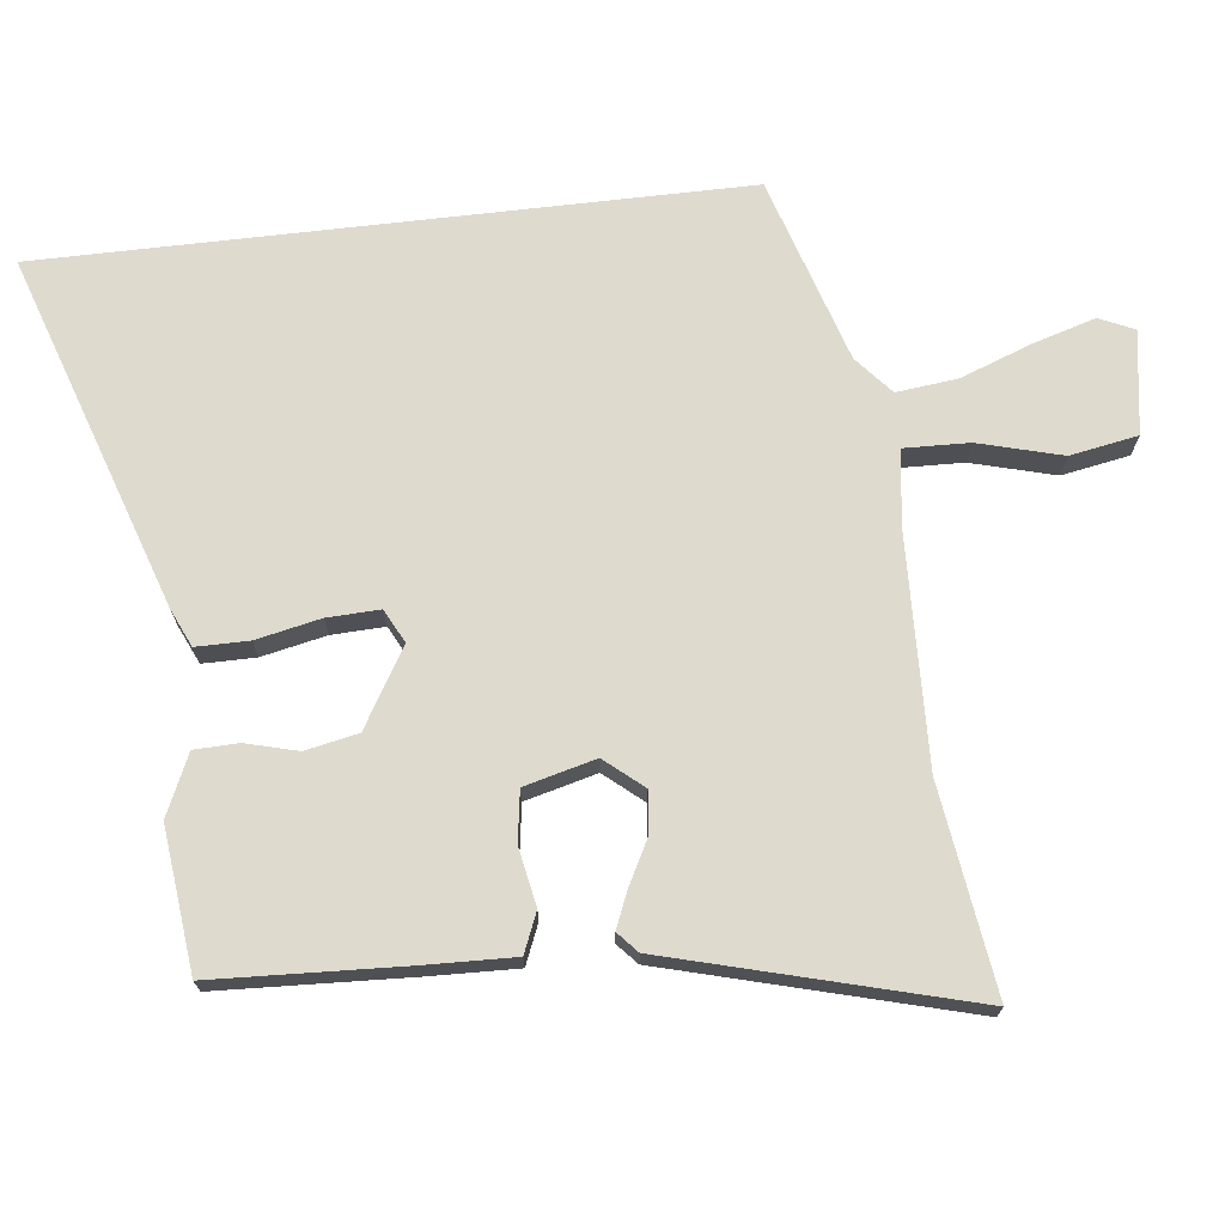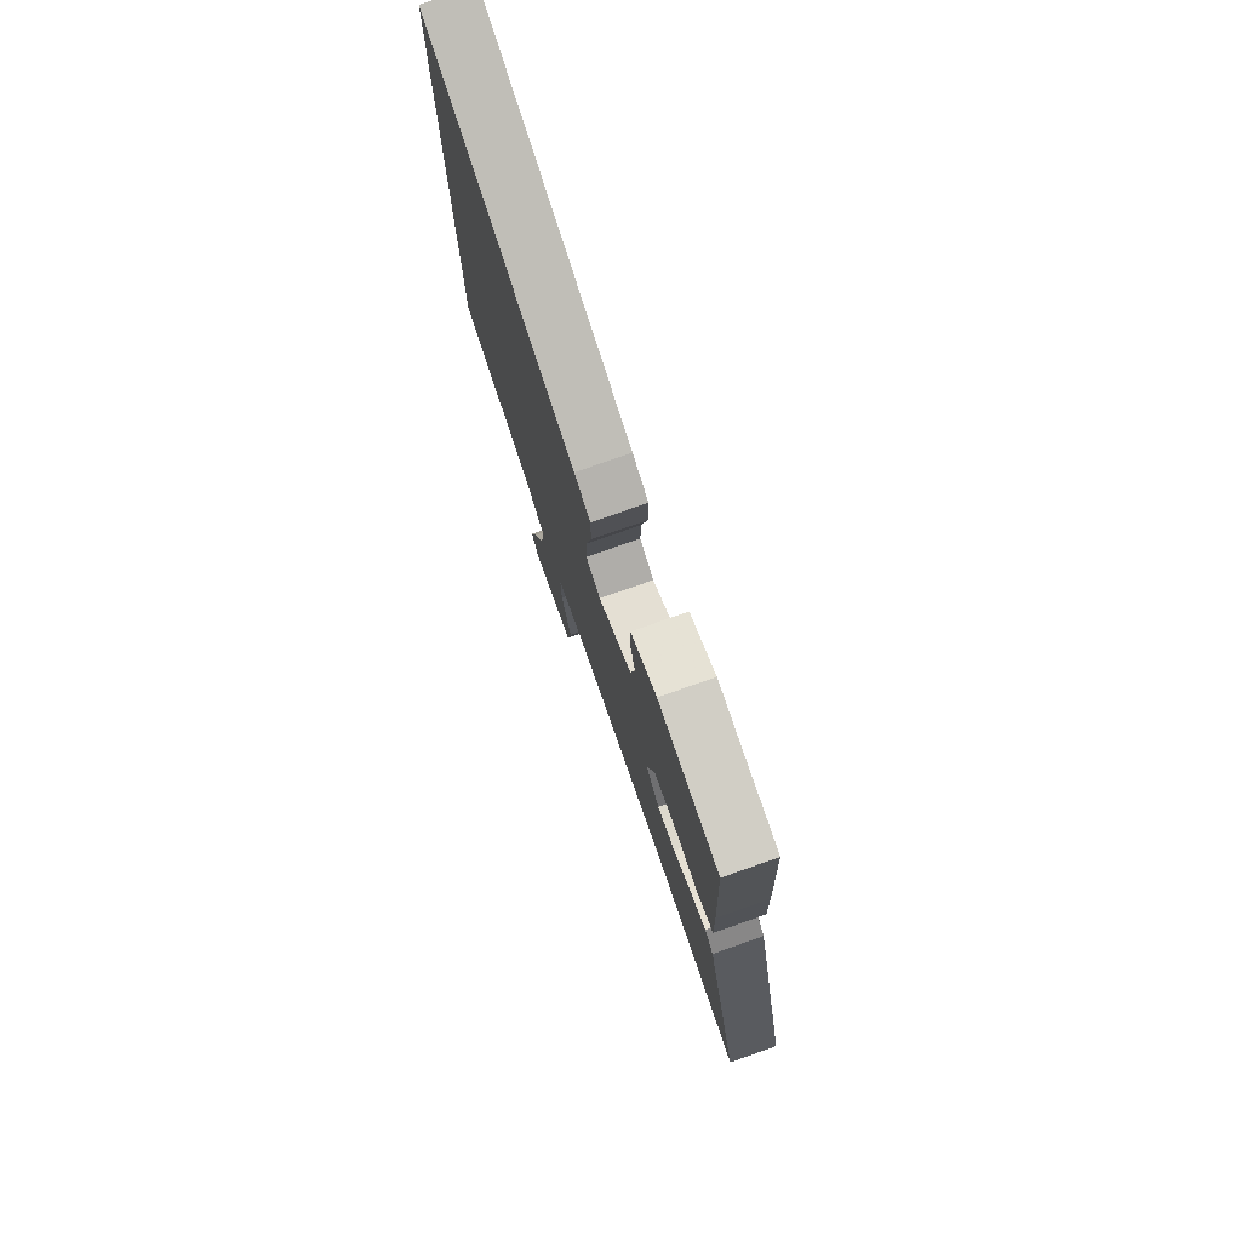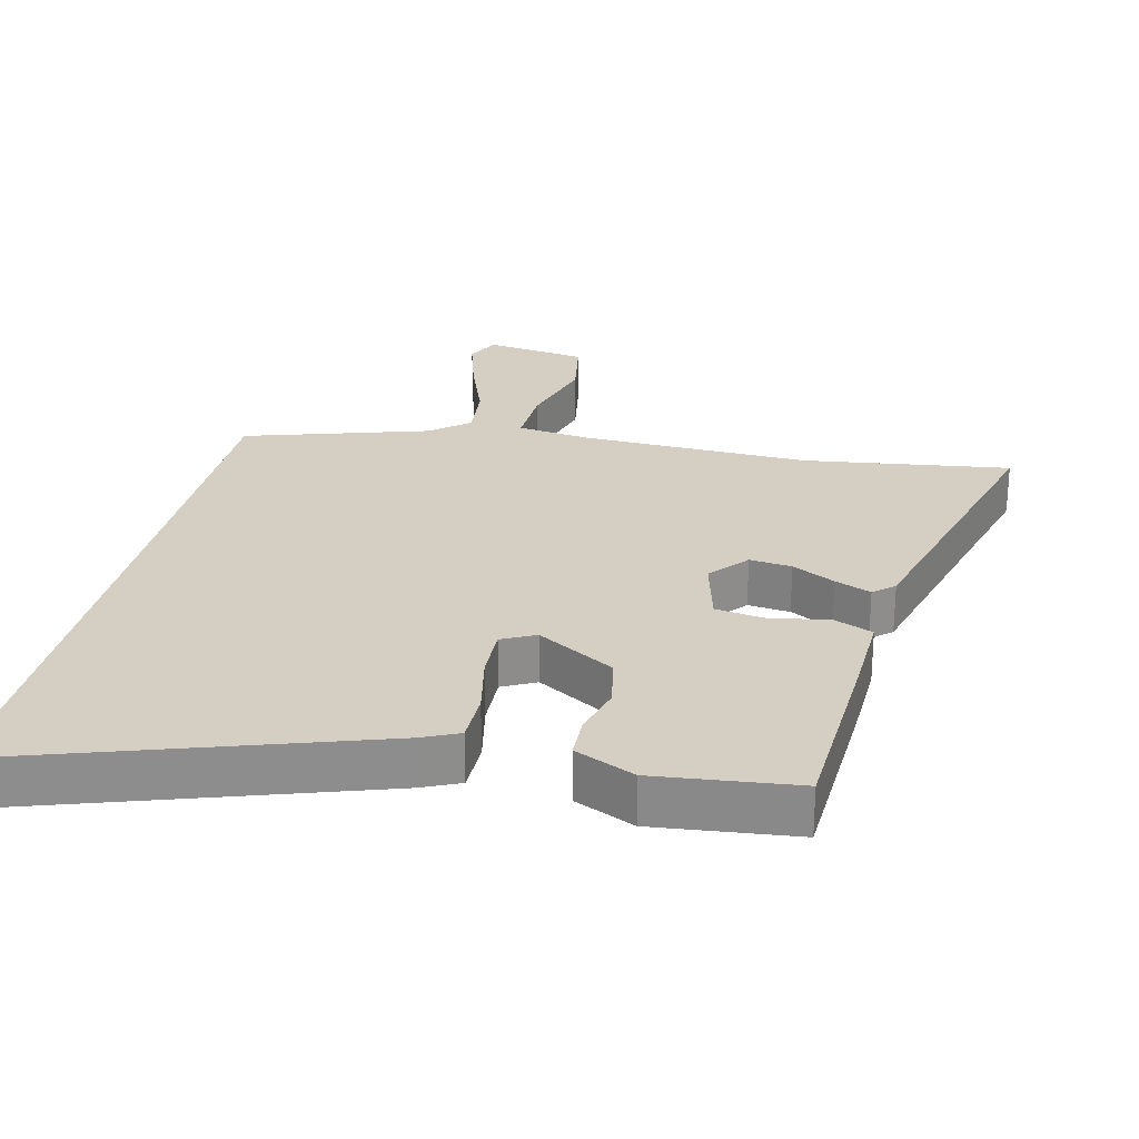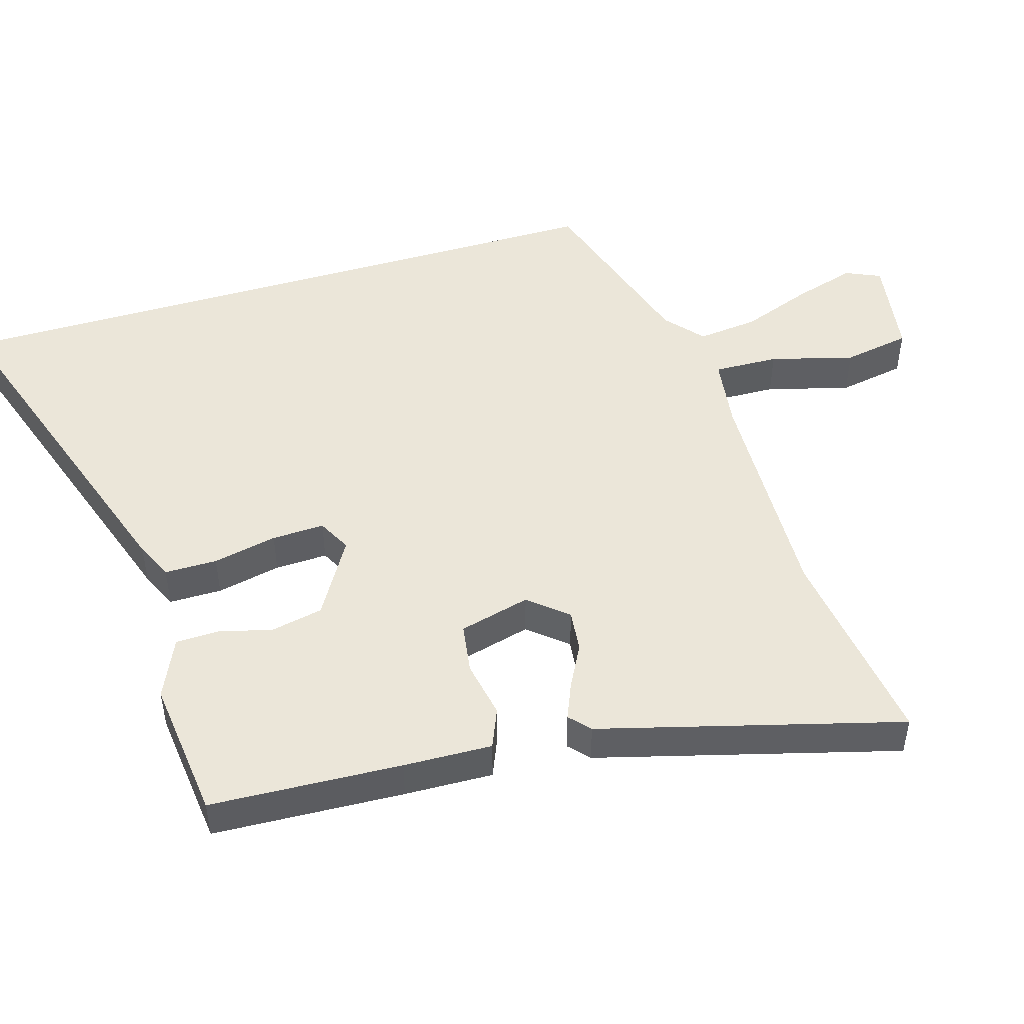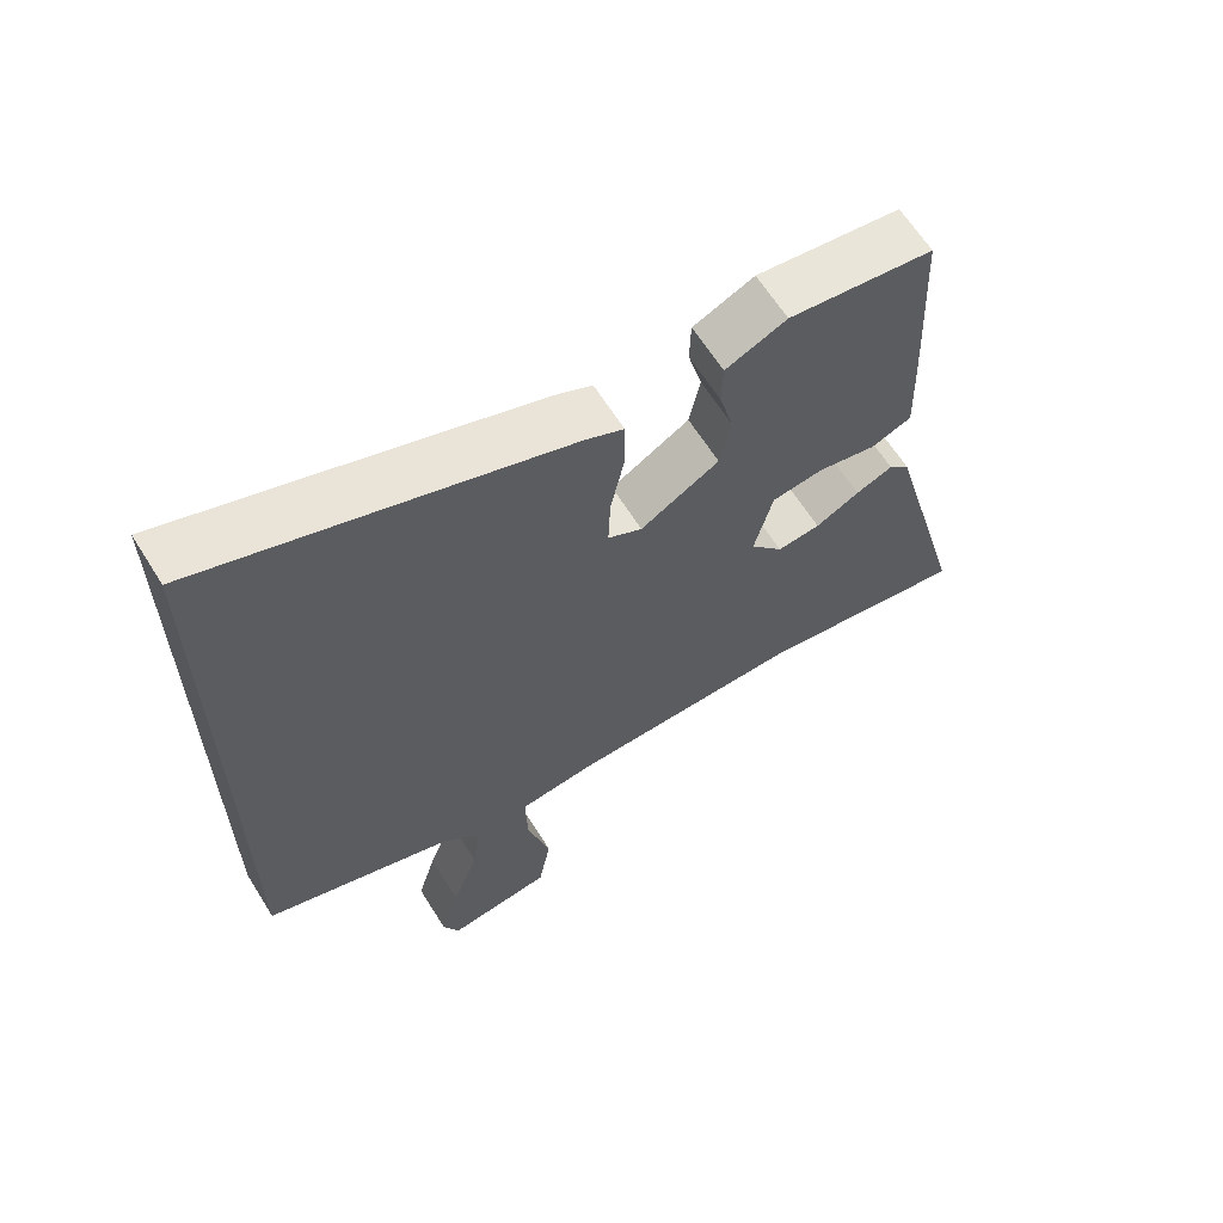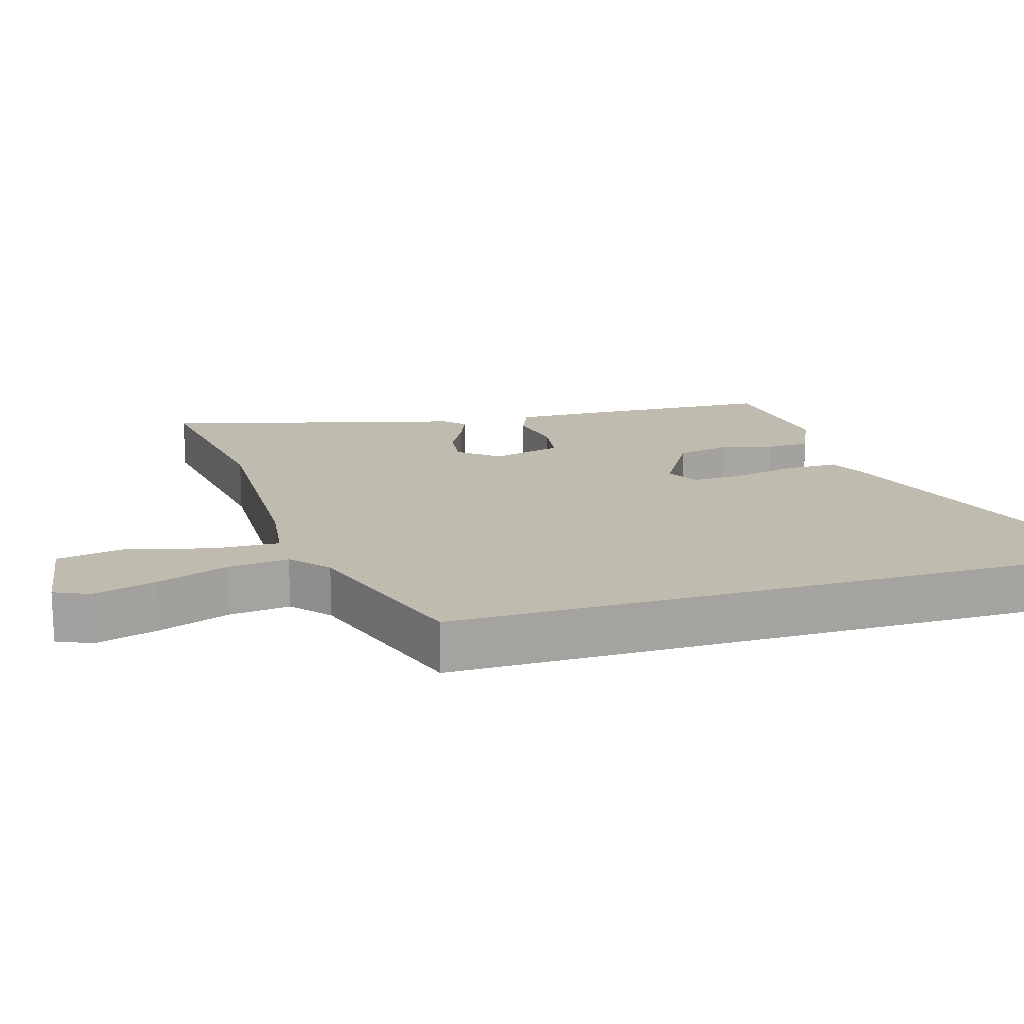
<metadata>
{"format":"obj","ext":"obj","renderer":"f3d","projection":"perspective","resolution":1024,"background":"white","views":[{"elev":71.1,"azim":83.4,"up":"+Y"},{"elev":77.3,"azim":70.7,"up":"+Z"},{"elev":25.8,"azim":13.2,"up":"+Y"},{"elev":48.2,"azim":73.3,"up":"+Y"},{"elev":63.7,"azim":-32.0,"up":"+Z"},{"elev":16.2,"azim":-107.0,"up":"+Y"}]}
</metadata>
<code>
v 0.506 0.07 0.468
v 0.519 0.07 0.189
v 0.523 0.07 0.06
v 0.465 0.07 0.036
v 0.381 0.07 0.052
v 0.307 0.07 0.041
v 0.28 0.07 -0.063
v 0.327 0.07 -0.119
v 0.389 0.07 -0.112
v 0.452 0.07 -0.079
v 0.505 0.07 -0.057
v 0.535 0.07 -0.084
v 0.653 0.07 -0.521
v 0.351 0.07 -0.479
v 0.013 0.07 -0.49
v -0.095 0.07 -0.505
v -0.092 0.07 -0.6
v -0.059 0.07 -0.722
v -0.077 0.07 -0.821
v -0.228 0.07 -0.844
v -0.251 0.07 -0.793
v -0.224 0.07 -0.702
v -0.185 0.07 -0.597
v -0.175 0.07 -0.508
v -0.23 0.07 -0.461
v -0.5 0.07 -0.377
v -0.5 0.07 0.638
v 0.018 0.07 0.465
v 0.073 0.07 0.44
v 0.073 0.07 0.363
v 0.053 0.07 0.269
v 0.05 0.07 0.192
v 0.099 0.07 0.167
v 0.212 0.07 0.234
v 0.228 0.07 0.311
v 0.208 0.07 0.387
v 0.21 0.07 0.451
v 0.298 0.07 0.491
v 0.506 0 0.468
v 0.519 0 0.189
v 0.523 0 0.06
v 0.465 0 0.036
v 0.381 0 0.052
v 0.307 0 0.041
v 0.28 0 -0.063
v 0.327 0 -0.119
v 0.389 0 -0.112
v 0.452 0 -0.079
v 0.505 0 -0.057
v 0.535 0 -0.084
v 0.653 0 -0.521
v 0.351 0 -0.479
v 0.013 0 -0.49
v -0.095 0 -0.505
v -0.092 0 -0.6
v -0.059 0 -0.722
v -0.077 0 -0.821
v -0.228 0 -0.844
v -0.251 0 -0.793
v -0.224 0 -0.702
v -0.185 0 -0.597
v -0.175 0 -0.508
v -0.23 0 -0.461
v -0.5 0 -0.377
v -0.5 0 0.638
v 0.018 0 0.465
v 0.073 0 0.44
v 0.073 0 0.363
v 0.053 0 0.269
v 0.05 0 0.192
v 0.099 0 0.167
v 0.212 0 0.234
v 0.228 0 0.311
v 0.208 0 0.387
v 0.21 0 0.451
v 0.298 0 0.491
f 3 4 5
f 2 3 5
f 1 2 5
f 38 1 5
f 37 38 5
f 36 37 5
f 35 36 5
f 34 35 5 6
f 33 34 6 7
f 32 33 7
f 29 30 31
f 28 29 31
f 27 28 31
f 26 27 31
f 25 26 31
f 24 25 31 32
f 23 24 32 7
f 21 22 23
f 20 21 23
f 19 20 23
f 18 19 23
f 17 18 23
f 16 17 23
f 12 13 14
f 11 12 14
f 10 11 14
f 9 10 14
f 8 9 14 15
f 7 8 15 16
f 7 16 23
f 43 42 41
f 43 41 40
f 43 40 39
f 43 39 76
f 43 76 75
f 43 75 74
f 43 74 73
f 44 43 73 72
f 45 44 72 71
f 45 71 70
f 69 68 67
f 69 67 66
f 69 66 65
f 69 65 64
f 69 64 63
f 70 69 63 62
f 45 70 62 61
f 61 60 59
f 61 59 58
f 61 58 57
f 61 57 56
f 61 56 55
f 61 55 54
f 52 51 50
f 52 50 49
f 52 49 48
f 52 48 47
f 53 52 47 46
f 54 53 46 45
f 61 54 45
f 1 39 40 2
f 2 40 41 3
f 3 41 42 4
f 4 42 43 5
f 5 43 44 6
f 6 44 45 7
f 7 45 46 8
f 8 46 47 9
f 9 47 48 10
f 10 48 49 11
f 11 49 50 12
f 12 50 51 13
f 13 51 52 14
f 14 52 53 15
f 15 53 54 16
f 16 54 55 17
f 17 55 56 18
f 18 56 57 19
f 19 57 58 20
f 20 58 59 21
f 21 59 60 22
f 22 60 61 23
f 23 61 62 24
f 24 62 63 25
f 25 63 64 26
f 26 64 65 27
f 27 65 66 28
f 28 66 67 29
f 29 67 68 30
f 30 68 69 31
f 31 69 70 32
f 32 70 71 33
f 33 71 72 34
f 34 72 73 35
f 35 73 74 36
f 36 74 75 37
f 37 75 76 38
f 38 76 39 1

</code>
